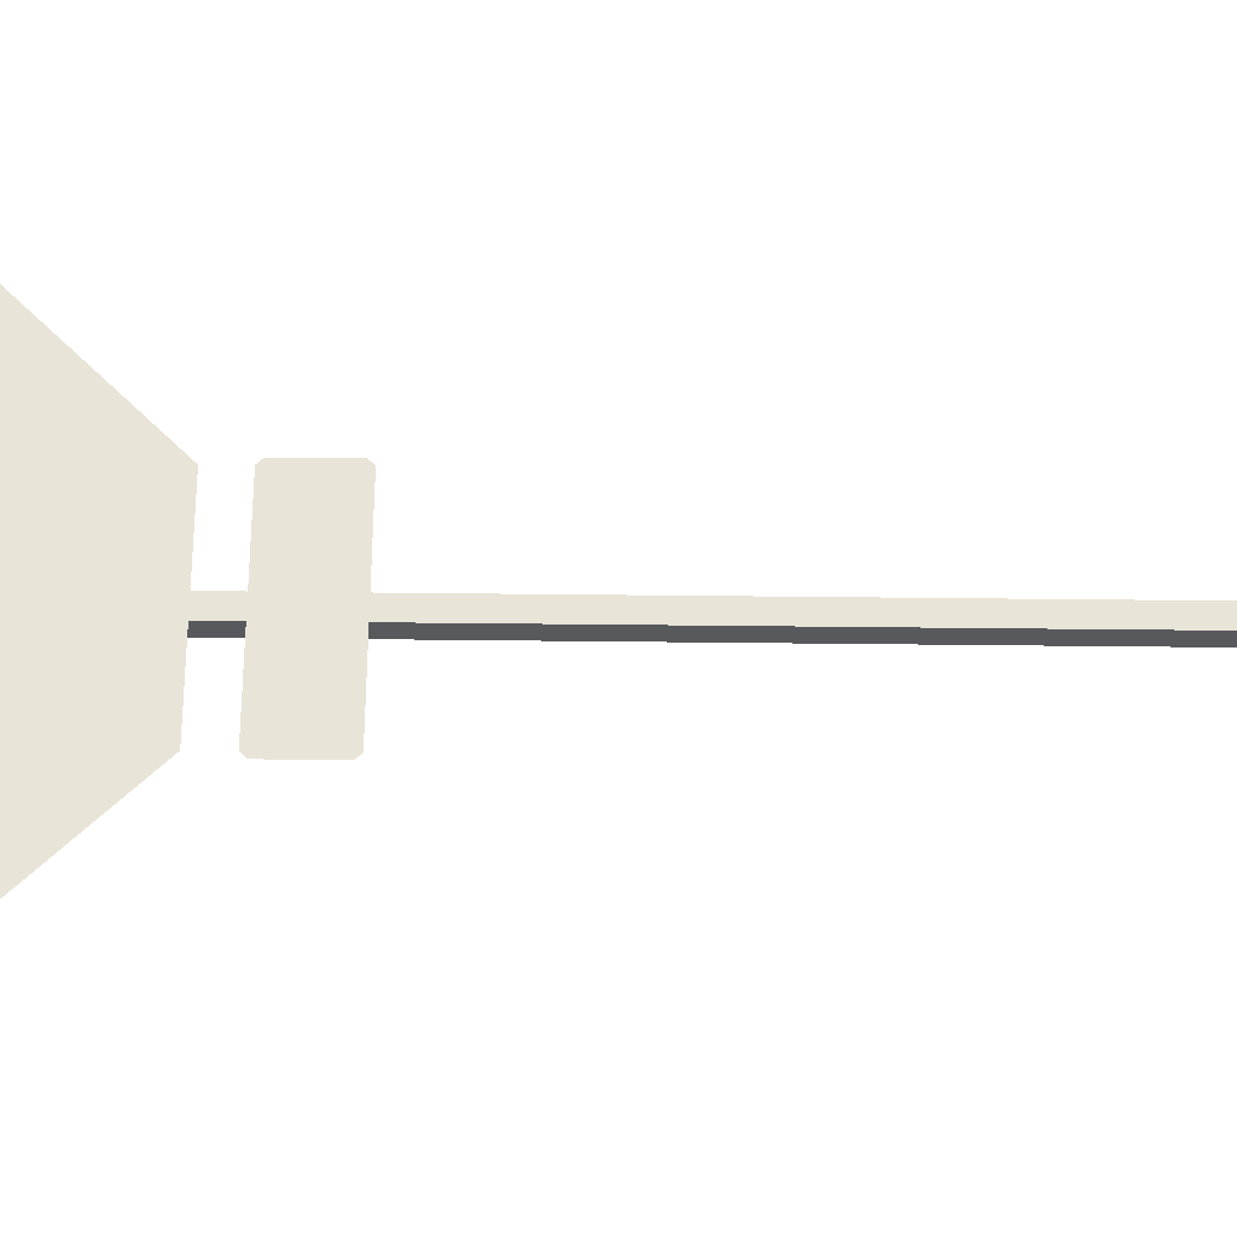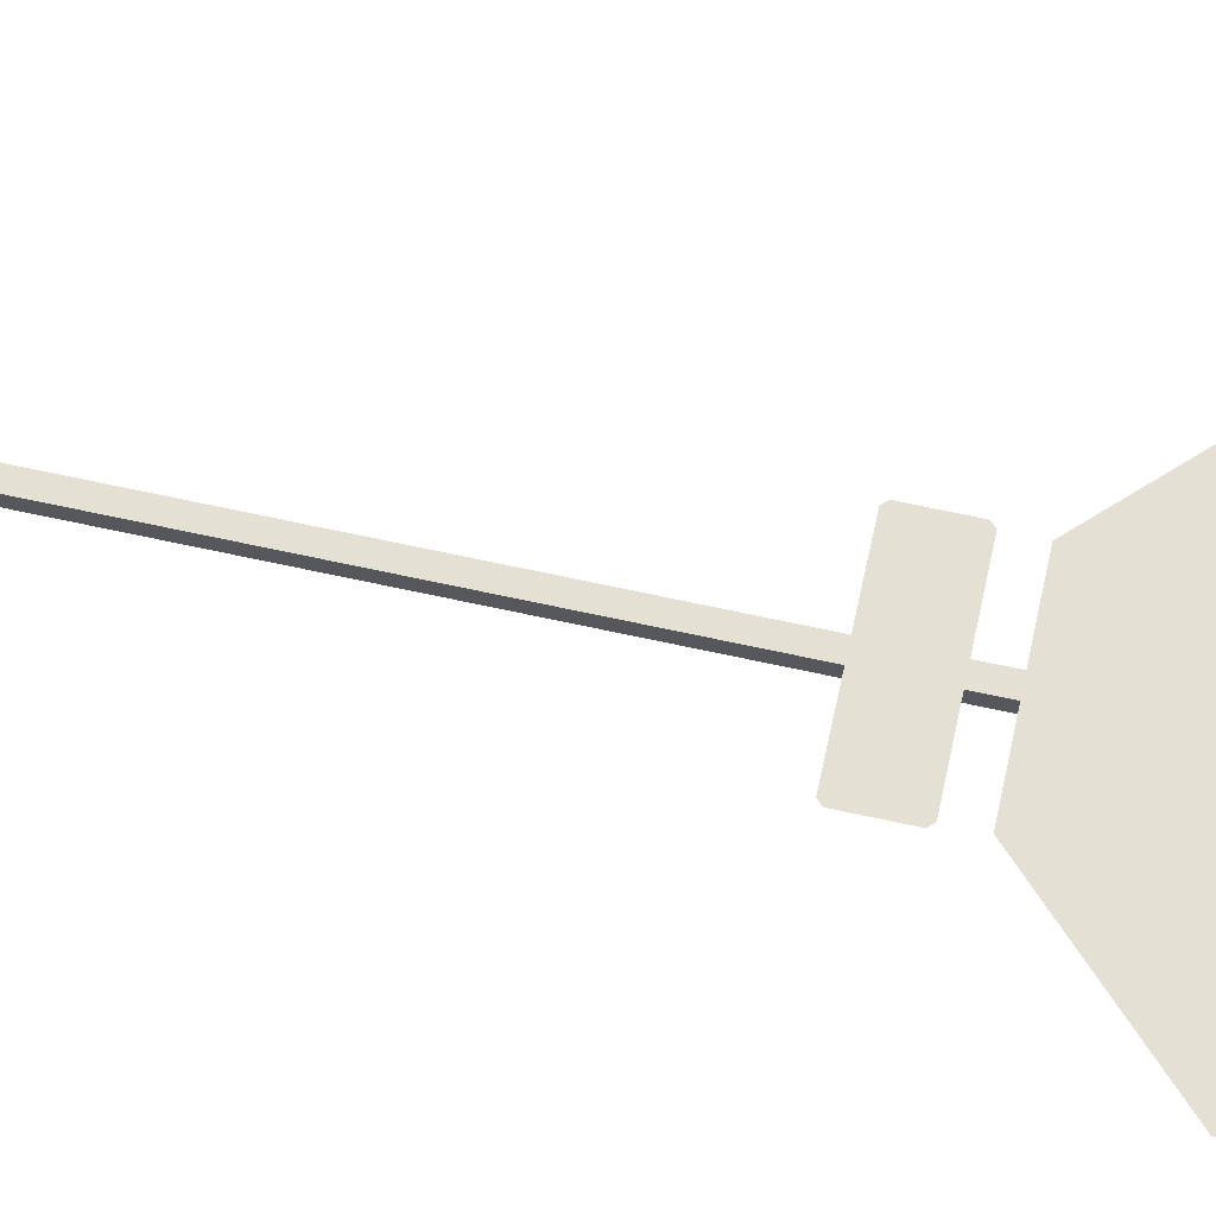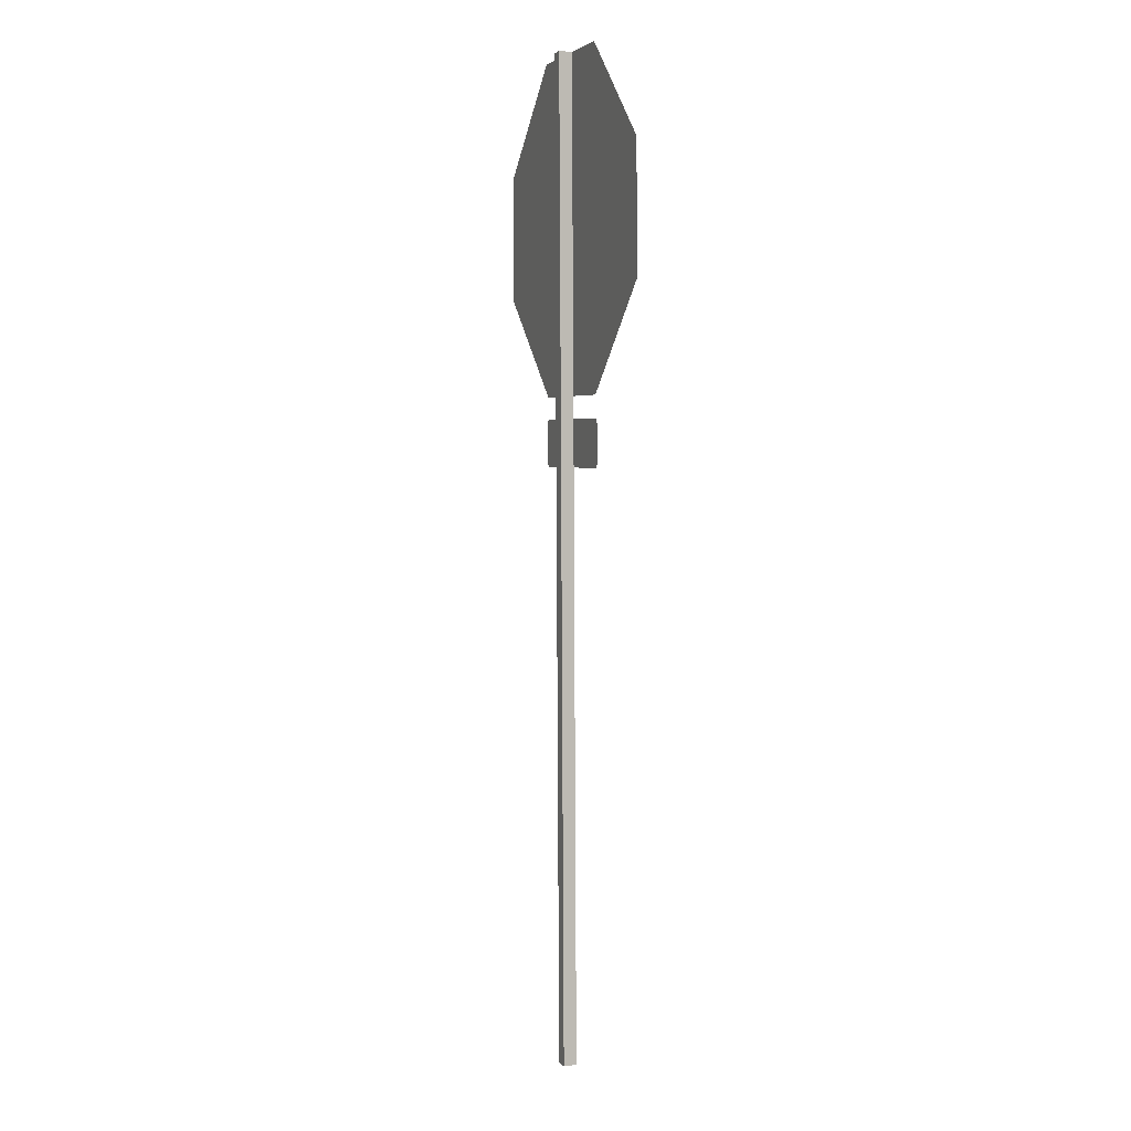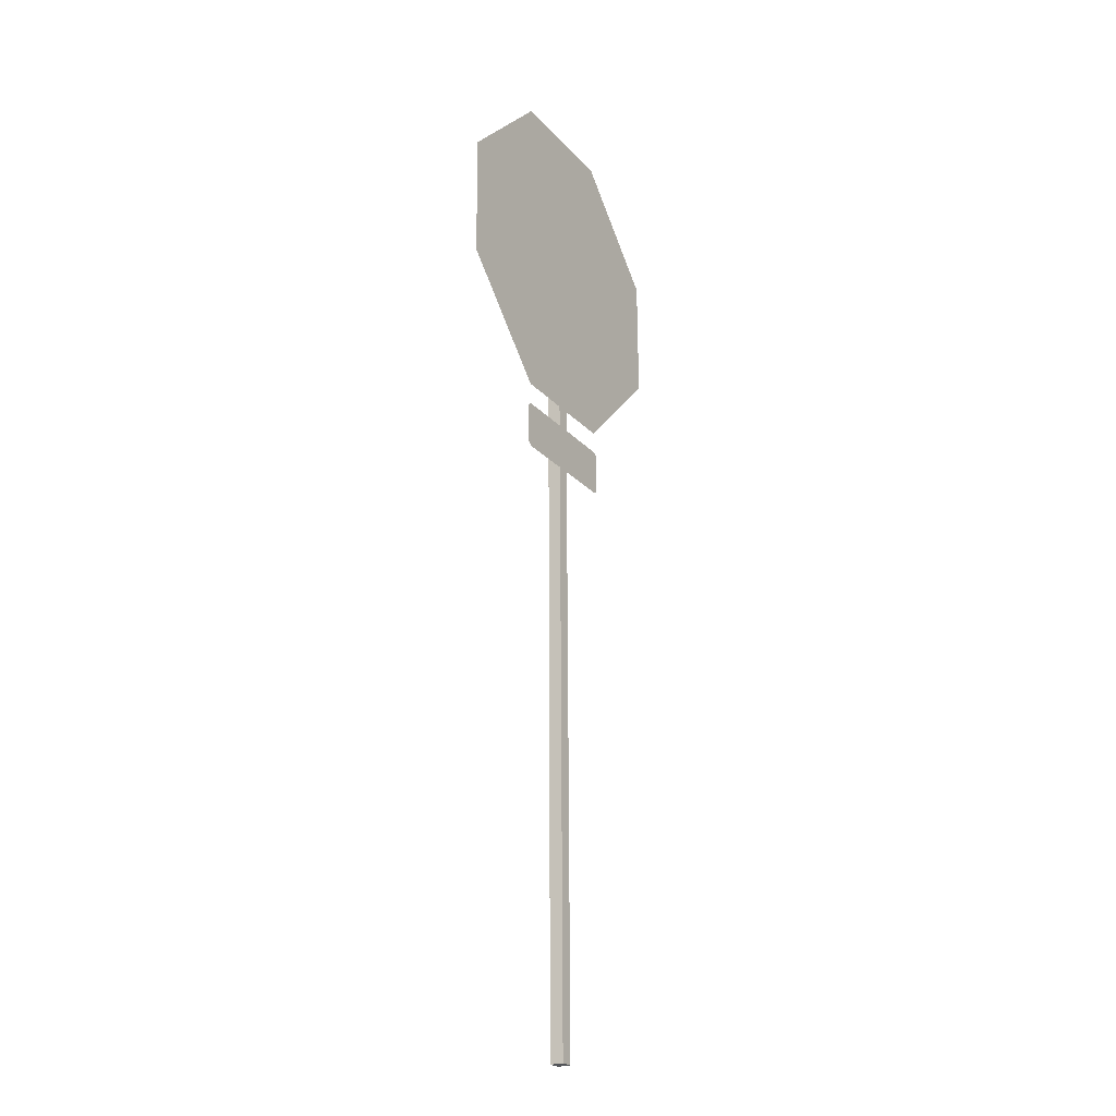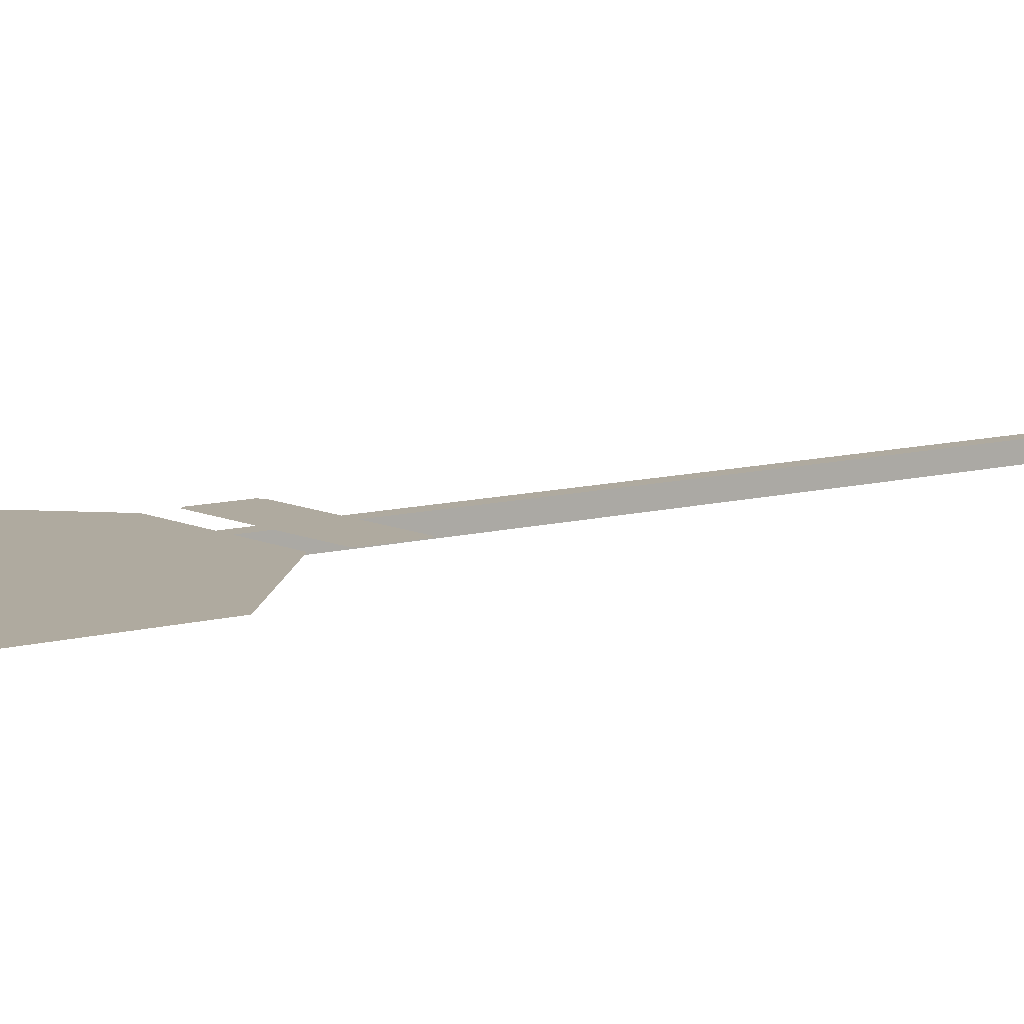
<metadata>
{"format":"obj","ext":"obj","renderer":"f3d","projection":"perspective","resolution":1024,"background":"white","views":[{"elev":59.2,"azim":-89.2,"up":"+Z"},{"elev":67.1,"azim":102.3,"up":"+Z"},{"elev":3.3,"azim":-112.0,"up":"+Y"},{"elev":-23.9,"azim":-60.3,"up":"+Y"},{"elev":8.3,"azim":-129.0,"up":"+Z"}]}
</metadata>
<code>
g StopSignRL
v -286.2 1.862 369.5
v -286.8 1.63 369.5
v -286.5 1.63 369.5
v -286.5 2.38 369.5
v -287 2.149 369.5
v -287 1.862 369.5
v -286.8 2.38 369.5
v -286.2 2.149 369.5
v -286.6 0.1299 369.5
v -286.6 0.1301 369.5
v -286.6 0.1299 369.5
v -286.6 0.1301 369.5
v -286.6 2.38 369.5
v -286.6 2.38 369.5
v -286.6 2.38 369.5
v -286.6 2.38 369.5
v -286.6 0.1299 369.5
v -286.6 2.38 369.5
v -286.6 0.1301 369.5
v -286.6 2.38 369.5
v -286.6 0.1301 369.5
v -286.6 2.38 369.5
v -286.6 0.1301 369.5
v -286.6 2.38 369.5
v -286.6 0.1301 369.5
v -286.6 2.38 369.5
v -286.6 0.1299 369.5
v -286.6 2.38 369.5
v -286.6 0.1299 369.5
v -286.6 2.38 369.5
v -286.6 0.1299 369.5
v -286.6 2.38 369.5
v -287 1.862 369.5
v -286.5 1.63 369.5
v -286.8 1.63 369.5
v -286.2 1.862 369.5
v -286.5 2.38 369.5
v -287 2.149 369.5
v -286.8 2.38 369.5
v -286.2 2.149 369.5
v -287 2.149 369.5
v -286.2 1.862 369.5
v -287 1.862 369.5
v -286.2 2.149 369.5
v -286.5 1.58 369.5
v -286.8 1.572 369.5
v -286.8 1.58 369.5
v -286.5 1.48 369.5
v -286.8 1.472 369.5
v -286.8 1.48 369.5
v -286.5 1.472 369.5
v -286.5 1.572 369.5
v -286.8 1.58 369.5
v -286.5 1.572 369.5
v -286.5 1.58 369.5
v -286.8 1.48 369.5
v -286.5 1.472 369.5
v -286.5 1.48 369.5
v -286.8 1.472 369.5
v -286.8 1.572 369.5
f 2 1 3
f 4 1 2
f 4 2 5
f 5 2 6
f 4 5 7
f 4 8 1
f 10 9 11
f 9 10 12
f 14 13 15
f 13 14 16
f 18 17 19
f 17 18 20
f 22 21 23
f 21 22 24
f 26 25 27
f 25 26 28
f 30 29 31
f 29 30 32
f 34 33 35
f 33 34 36
f 38 37 39
f 37 38 40
f 42 41 43
f 41 42 44
f 46 45 47
f 48 45 46
f 48 46 49
f 49 46 50
f 48 49 51
f 48 52 45
f 54 53 55
f 56 53 54
f 56 54 57
f 57 54 58
f 56 57 59
f 56 60 53

</code>
